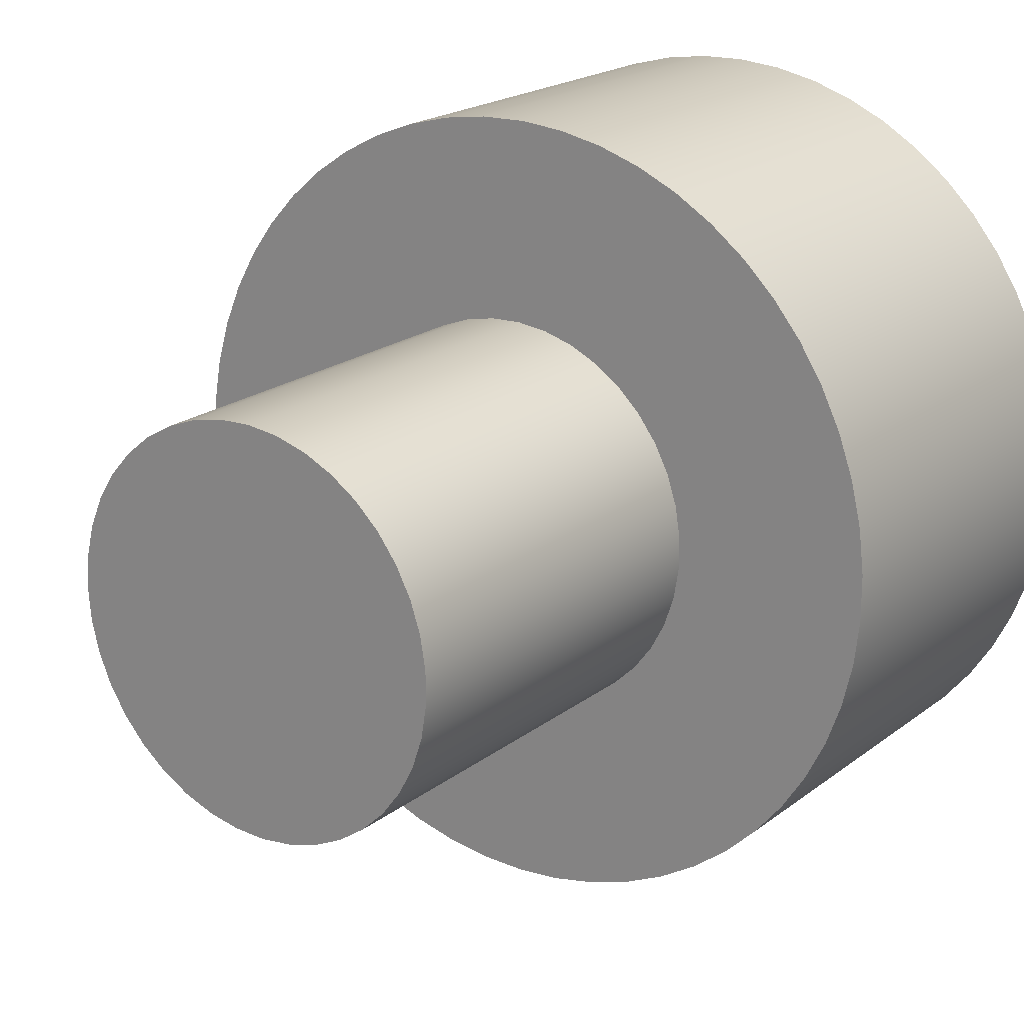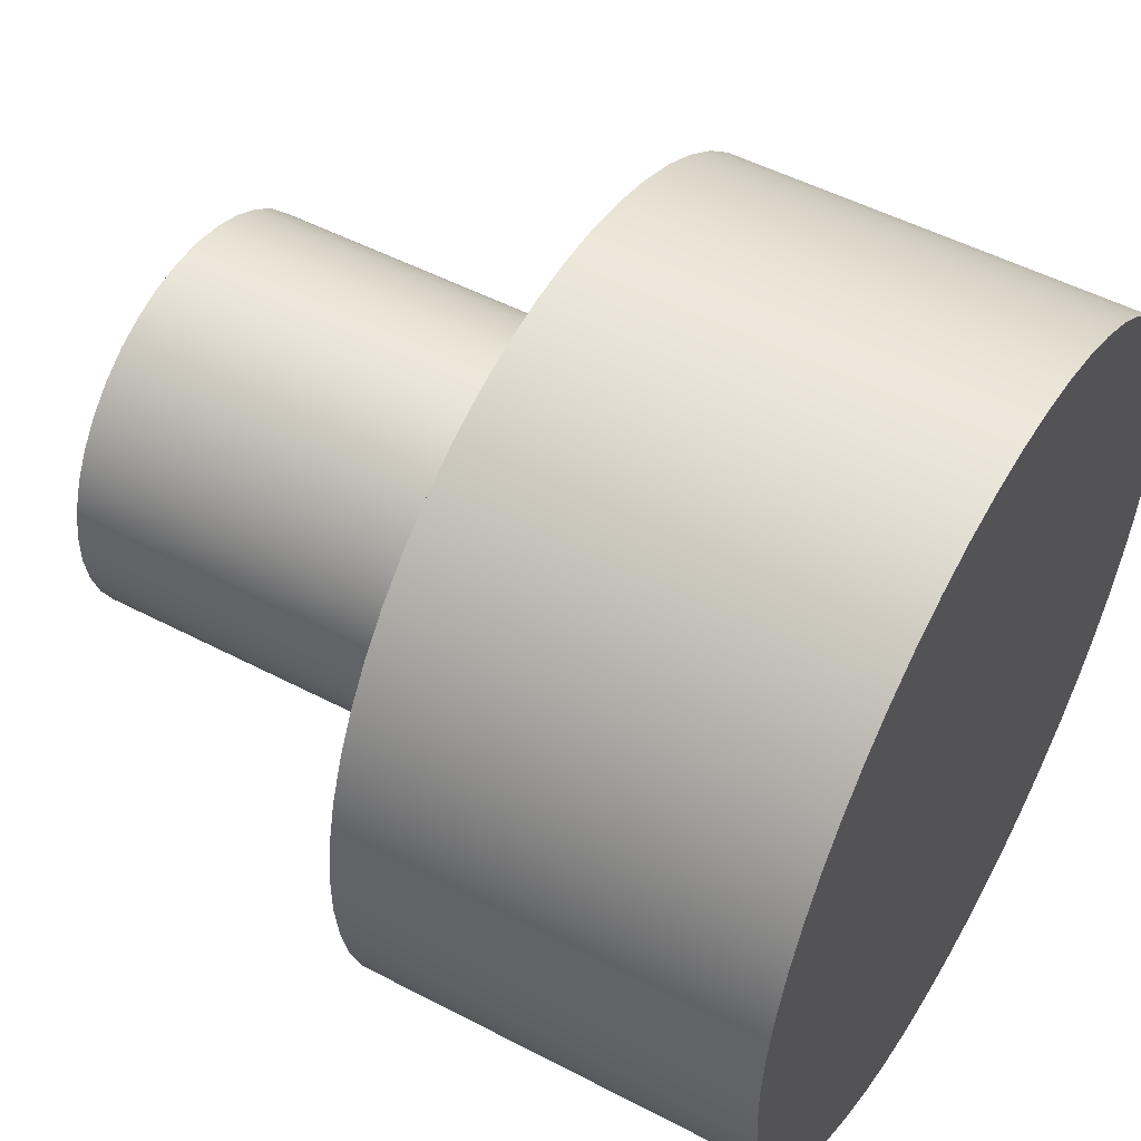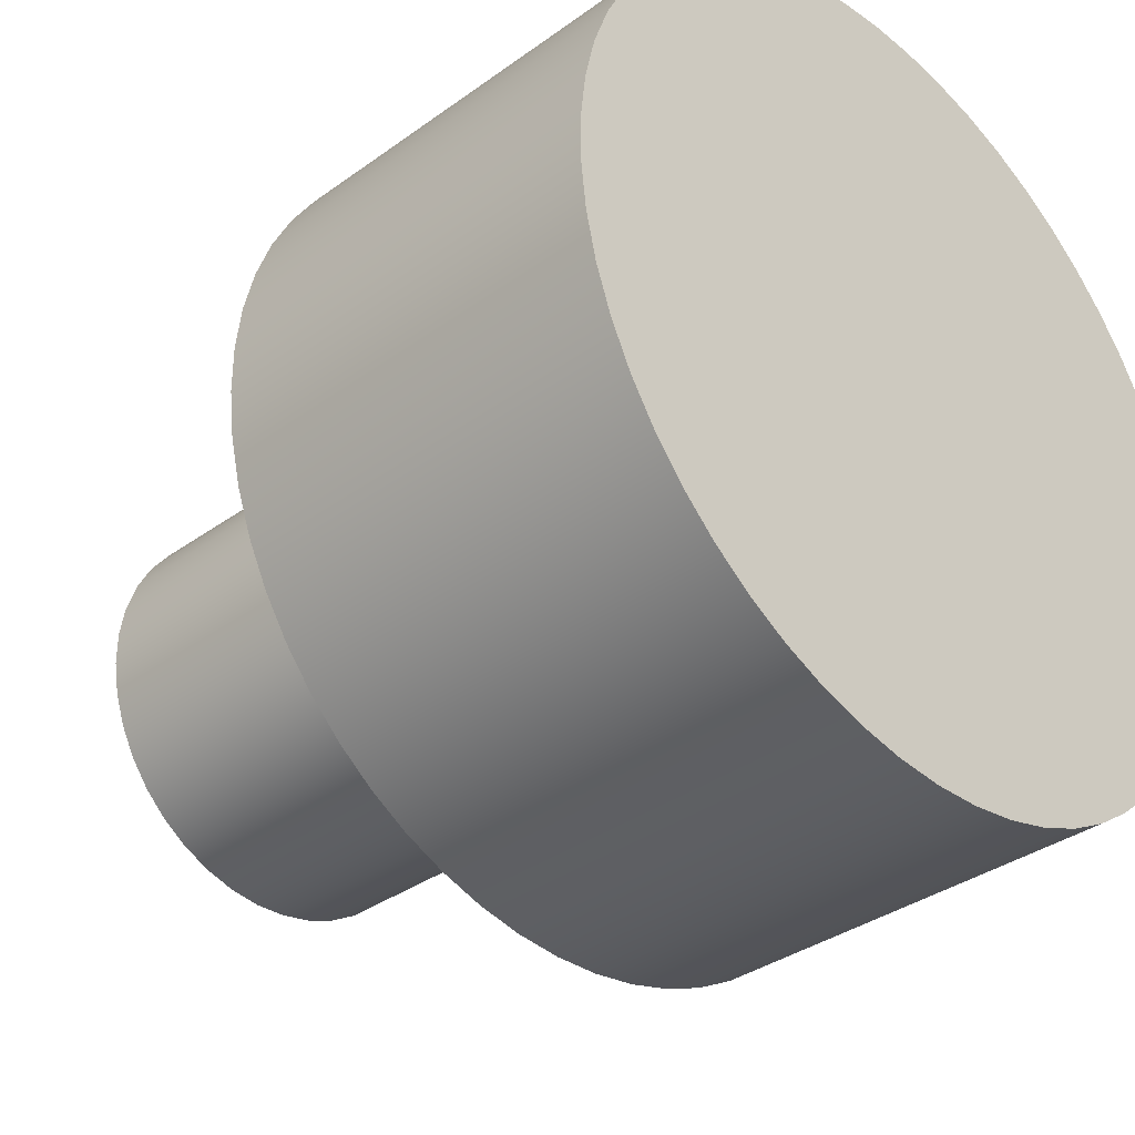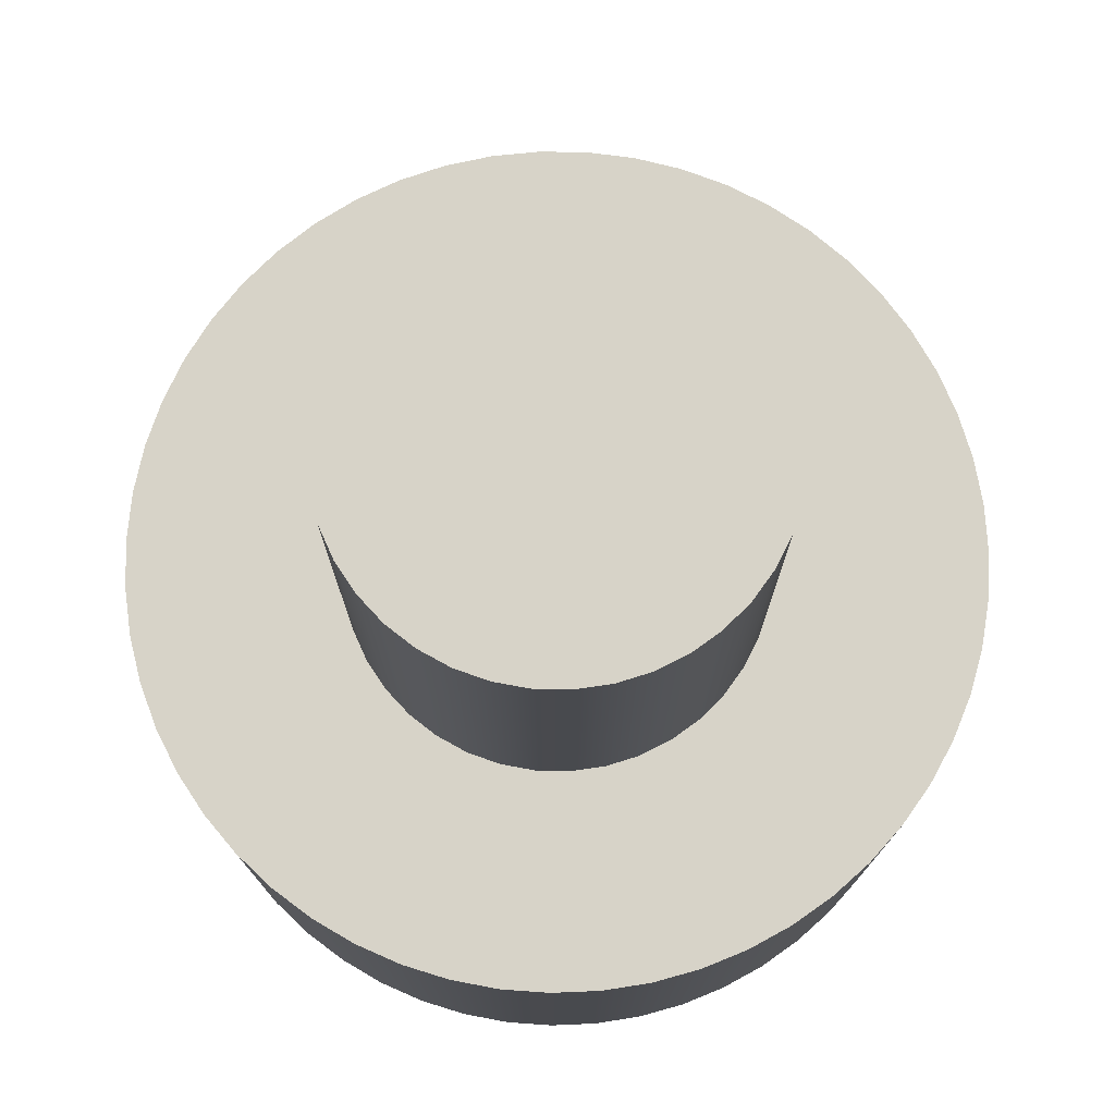
<metadata>
{"format":"obj","ext":"obj","renderer":"f3d","projection":"perspective","resolution":1024,"background":"white","views":[{"elev":20.0,"azim":36.0,"up":"+Y"},{"elev":50.9,"azim":119.8,"up":"+Y"},{"elev":-34.9,"azim":134.0,"up":"+Y"},{"elev":76.7,"azim":146.5,"up":"+Z"}]}
</metadata>
<code>
v 89.13 38.92 0.635
v 89.13 38.95 0.635
v 89.14 38.97 0.635
v 89.15 38.99 0.635
v 89.16 39.02 0.635
v 89.18 39.04 0.635
v 89.2 39.05 0.635
v 89.22 39.06 0.635
v 89.25 39.07 0.635
v 89.27 39.08 0.635
v 89.3 39.08 0.635
v 89.32 39.08 0.635
v 89.35 39.07 0.635
v 89.37 39.06 0.635
v 89.39 39.04 0.635
v 89.41 39.03 0.635
v 89.42 39.01 0.635
v 89.44 38.98 0.635
v 89.44 38.96 0.635
v 89.45 38.93 0.635
v 89.45 38.91 0.635
v 89.44 38.88 0.635
v 89.44 38.86 0.635
v 89.42 38.84 0.635
v 89.41 38.82 0.635
v 89.39 38.8 0.635
v 89.37 38.78 0.635
v 89.35 38.77 0.635
v 89.32 38.77 0.635
v 89.3 38.76 0.635
v 89.27 38.76 0.635
v 89.25 38.77 0.635
v 89.22 38.78 0.635
v 89.2 38.79 0.635
v 89.18 38.81 0.635
v 89.16 38.83 0.635
v 89.15 38.85 0.635
v 89.14 38.87 0.635
v 89.13 38.9 0.635
v 89.13 38.92 0.3175
v 89.13 38.9 0.3175
v 89.14 38.87 0.3175
v 89.15 38.85 0.3175
v 89.16 38.83 0.3175
v 89.18 38.81 0.3175
v 89.2 38.79 0.3175
v 89.22 38.78 0.3175
v 89.25 38.77 0.3175
v 89.27 38.76 0.3175
v 89.3 38.76 0.3175
v 89.32 38.77 0.3175
v 89.35 38.77 0.3175
v 89.37 38.78 0.3175
v 89.39 38.8 0.3175
v 89.41 38.82 0.3175
v 89.42 38.84 0.3175
v 89.44 38.86 0.3175
v 89.44 38.88 0.3175
v 89.45 38.91 0.3175
v 89.45 38.93 0.3175
v 89.44 38.96 0.3175
v 89.44 38.98 0.3175
v 89.42 39.01 0.3175
v 89.41 39.03 0.3175
v 89.39 39.04 0.3175
v 89.37 39.06 0.3175
v 89.35 39.07 0.3175
v 89.32 39.08 0.3175
v 89.3 39.08 0.3175
v 89.27 39.08 0.3175
v 89.25 39.07 0.3175
v 89.22 39.06 0.3175
v 89.2 39.05 0.3175
v 89.18 39.04 0.3175
v 89.16 39.02 0.3175
v 89.15 38.99 0.3175
v 89.14 38.97 0.3175
v 89.13 38.95 0.3175
v 89.13 38.92 0.3175
v 89.13 38.92 0.635
v 89.13 38.92 0.635
v 89.13 38.9 0.635
v 89.14 38.87 0.635
v 89.15 38.85 0.635
v 89.16 38.83 0.635
v 89.18 38.81 0.635
v 89.2 38.79 0.635
v 89.22 38.78 0.635
v 89.25 38.77 0.635
v 89.27 38.76 0.635
v 89.3 38.76 0.635
v 89.32 38.77 0.635
v 89.35 38.77 0.635
v 89.37 38.78 0.635
v 89.39 38.8 0.635
v 89.41 38.82 0.635
v 89.42 38.84 0.635
v 89.44 38.86 0.635
v 89.44 38.88 0.635
v 89.45 38.91 0.635
v 89.45 38.93 0.635
v 89.44 38.96 0.635
v 89.44 38.98 0.635
v 89.42 39.01 0.635
v 89.41 39.03 0.635
v 89.39 39.04 0.635
v 89.37 39.06 0.635
v 89.35 39.07 0.635
v 89.32 39.08 0.635
v 89.3 39.08 0.635
v 89.27 39.08 0.635
v 89.25 39.07 0.635
v 89.22 39.06 0.635
v 89.2 39.05 0.635
v 89.18 39.04 0.635
v 89.16 39.02 0.635
v 89.15 38.99 0.635
v 89.14 38.97 0.635
v 89.13 38.95 0.635
v 88.97 38.92 0.3175
v 88.98 38.96 0.3175
v 88.98 38.99 0.3175
v 88.99 39.03 0.3175
v 89.01 39.06 0.3175
v 89.02 39.09 0.3175
v 89.04 39.12 0.3175
v 89.07 39.15 0.3175
v 89.1 39.17 0.3175
v 89.13 39.19 0.3175
v 89.16 39.21 0.3175
v 89.19 39.22 0.3175
v 89.23 39.23 0.3175
v 89.26 39.24 0.3175
v 89.3 39.24 0.3175
v 89.34 39.23 0.3175
v 89.37 39.23 0.3175
v 89.41 39.22 0.3175
v 89.44 39.2 0.3175
v 89.47 39.18 0.3175
v 89.5 39.16 0.3175
v 89.52 39.14 0.3175
v 89.55 39.11 0.3175
v 89.57 39.08 0.3175
v 89.58 39.04 0.3175
v 89.6 39.01 0.3175
v 89.6 38.97 0.3175
v 89.61 38.94 0.3175
v 89.61 38.9 0.3175
v 89.6 38.87 0.3175
v 89.6 38.83 0.3175
v 89.58 38.8 0.3175
v 89.57 38.76 0.3175
v 89.55 38.73 0.3175
v 89.52 38.71 0.3175
v 89.5 38.68 0.3175
v 89.47 38.66 0.3175
v 89.44 38.64 0.3175
v 89.41 38.62 0.3175
v 89.37 38.61 0.3175
v 89.34 38.61 0.3175
v 89.3 38.6 0.3175
v 89.26 38.6 0.3175
v 89.23 38.61 0.3175
v 89.19 38.62 0.3175
v 89.16 38.63 0.3175
v 89.13 38.65 0.3175
v 89.1 38.67 0.3175
v 89.07 38.69 0.3175
v 89.04 38.72 0.3175
v 89.02 38.75 0.3175
v 89.01 38.78 0.3175
v 88.99 38.81 0.3175
v 88.98 38.85 0.3175
v 88.98 38.88 0.3175
v 88.97 38.92 0
v 88.98 38.88 0
v 88.98 38.85 0
v 88.99 38.81 0
v 89.01 38.78 0
v 89.02 38.75 0
v 89.04 38.72 0
v 89.07 38.69 0
v 89.1 38.67 0
v 89.13 38.65 0
v 89.16 38.63 0
v 89.19 38.62 0
v 89.23 38.61 0
v 89.26 38.6 0
v 89.3 38.6 0
v 89.34 38.61 0
v 89.37 38.61 0
v 89.41 38.62 0
v 89.44 38.64 0
v 89.47 38.66 0
v 89.5 38.68 0
v 89.52 38.71 0
v 89.55 38.73 0
v 89.57 38.76 0
v 89.58 38.8 0
v 89.6 38.83 0
v 89.6 38.87 0
v 89.61 38.9 0
v 89.61 38.94 0
v 89.6 38.97 0
v 89.6 39.01 0
v 89.58 39.04 0
v 89.57 39.08 0
v 89.55 39.11 0
v 89.52 39.14 0
v 89.5 39.16 0
v 89.47 39.18 0
v 89.44 39.2 0
v 89.41 39.22 0
v 89.37 39.23 0
v 89.34 39.23 0
v 89.3 39.24 0
v 89.26 39.24 0
v 89.23 39.23 0
v 89.19 39.22 0
v 89.16 39.21 0
v 89.13 39.19 0
v 89.1 39.17 0
v 89.07 39.15 0
v 89.04 39.12 0
v 89.02 39.09 0
v 89.01 39.06 0
v 88.99 39.03 0
v 88.98 38.99 0
v 88.98 38.96 0
v 88.97 38.92 0
v 88.97 38.92 0.3175
v 89.13 38.92 0.3175
v 89.13 38.95 0.3175
v 89.14 38.97 0.3175
v 89.15 38.99 0.3175
v 89.16 39.02 0.3175
v 89.18 39.04 0.3175
v 89.2 39.05 0.3175
v 89.22 39.06 0.3175
v 89.25 39.07 0.3175
v 89.27 39.08 0.3175
v 89.3 39.08 0.3175
v 89.32 39.08 0.3175
v 89.35 39.07 0.3175
v 89.37 39.06 0.3175
v 89.39 39.04 0.3175
v 89.41 39.03 0.3175
v 89.42 39.01 0.3175
v 89.44 38.98 0.3175
v 89.44 38.96 0.3175
v 89.45 38.93 0.3175
v 89.45 38.91 0.3175
v 89.44 38.88 0.3175
v 89.44 38.86 0.3175
v 89.42 38.84 0.3175
v 89.41 38.82 0.3175
v 89.39 38.8 0.3175
v 89.37 38.78 0.3175
v 89.35 38.77 0.3175
v 89.32 38.77 0.3175
v 89.3 38.76 0.3175
v 89.27 38.76 0.3175
v 89.25 38.77 0.3175
v 89.22 38.78 0.3175
v 89.2 38.79 0.3175
v 89.18 38.81 0.3175
v 89.16 38.83 0.3175
v 89.15 38.85 0.3175
v 89.14 38.87 0.3175
v 89.13 38.9 0.3175
v 88.97 38.92 0.3175
v 88.98 38.88 0.3175
v 88.98 38.85 0.3175
v 88.99 38.81 0.3175
v 89.01 38.78 0.3175
v 89.02 38.75 0.3175
v 89.04 38.72 0.3175
v 89.07 38.69 0.3175
v 89.1 38.67 0.3175
v 89.13 38.65 0.3175
v 89.16 38.63 0.3175
v 89.19 38.62 0.3175
v 89.23 38.61 0.3175
v 89.26 38.6 0.3175
v 89.3 38.6 0.3175
v 89.34 38.61 0.3175
v 89.37 38.61 0.3175
v 89.41 38.62 0.3175
v 89.44 38.64 0.3175
v 89.47 38.66 0.3175
v 89.5 38.68 0.3175
v 89.52 38.71 0.3175
v 89.55 38.73 0.3175
v 89.57 38.76 0.3175
v 89.58 38.8 0.3175
v 89.6 38.83 0.3175
v 89.6 38.87 0.3175
v 89.61 38.9 0.3175
v 89.61 38.94 0.3175
v 89.6 38.97 0.3175
v 89.6 39.01 0.3175
v 89.58 39.04 0.3175
v 89.57 39.08 0.3175
v 89.55 39.11 0.3175
v 89.52 39.14 0.3175
v 89.5 39.16 0.3175
v 89.47 39.18 0.3175
v 89.44 39.2 0.3175
v 89.41 39.22 0.3175
v 89.37 39.23 0.3175
v 89.34 39.23 0.3175
v 89.3 39.24 0.3175
v 89.26 39.24 0.3175
v 89.23 39.23 0.3175
v 89.19 39.22 0.3175
v 89.16 39.21 0.3175
v 89.13 39.19 0.3175
v 89.1 39.17 0.3175
v 89.07 39.15 0.3175
v 89.04 39.12 0.3175
v 89.02 39.09 0.3175
v 89.01 39.06 0.3175
v 88.99 39.03 0.3175
v 88.98 38.99 0.3175
v 88.98 38.96 0.3175
v 88.97 38.92 0
v 88.98 38.96 0
v 88.98 38.99 0
v 88.99 39.03 0
v 89.01 39.06 0
v 89.02 39.09 0
v 89.04 39.12 0
v 89.07 39.15 0
v 89.1 39.17 0
v 89.13 39.19 0
v 89.16 39.21 0
v 89.19 39.22 0
v 89.23 39.23 0
v 89.26 39.24 0
v 89.3 39.24 0
v 89.34 39.23 0
v 89.37 39.23 0
v 89.41 39.22 0
v 89.44 39.2 0
v 89.47 39.18 0
v 89.5 39.16 0
v 89.52 39.14 0
v 89.55 39.11 0
v 89.57 39.08 0
v 89.58 39.04 0
v 89.6 39.01 0
v 89.6 38.97 0
v 89.61 38.94 0
v 89.61 38.9 0
v 89.6 38.87 0
v 89.6 38.83 0
v 89.58 38.8 0
v 89.57 38.76 0
v 89.55 38.73 0
v 89.52 38.71 0
v 89.5 38.68 0
v 89.47 38.66 0
v 89.44 38.64 0
v 89.41 38.62 0
v 89.37 38.61 0
v 89.34 38.61 0
v 89.3 38.6 0
v 89.26 38.6 0
v 89.23 38.61 0
v 89.19 38.62 0
v 89.16 38.63 0
v 89.13 38.65 0
v 89.1 38.67 0
v 89.07 38.69 0
v 89.04 38.72 0
v 89.02 38.75 0
v 89.01 38.78 0
v 88.99 38.81 0
v 88.98 38.85 0
v 88.98 38.88 0
g 56e7724a-e2b0-11ea-8709-54bf646e7e1f
f 2 78 1
f 1 78 79
f 80 40 39
f 39 40 41
f 39 41 38
f 38 41 42
f 38 42 37
f 37 42 43
f 37 43 36
f 36 43 44
f 36 44 35
f 35 44 45
f 35 45 34
f 34 45 46
f 34 46 33
f 33 46 47
f 33 47 32
f 32 47 48
f 32 48 31
f 31 48 49
f 31 49 30
f 30 49 50
f 30 50 29
f 29 50 51
f 29 51 28
f 28 51 52
f 28 52 27
f 27 52 53
f 27 53 26
f 26 53 54
f 26 54 25
f 25 54 55
f 25 55 24
f 24 55 56
f 24 56 23
f 23 56 57
f 23 57 22
f 22 57 58
f 22 58 21
f 21 58 59
f 21 59 20
f 20 59 60
f 20 60 19
f 19 60 61
f 19 61 18
f 18 61 62
f 18 62 17
f 17 62 63
f 17 63 16
f 16 63 64
f 16 64 15
f 15 64 65
f 15 65 14
f 14 65 66
f 14 66 13
f 13 66 67
f 13 67 12
f 12 67 68
f 12 68 11
f 11 68 69
f 11 69 10
f 10 69 70
f 10 70 9
f 9 70 71
f 9 71 8
f 8 71 72
f 8 72 7
f 7 72 73
f 7 73 6
f 6 73 74
f 6 74 5
f 5 74 75
f 5 75 4
f 4 75 76
f 4 76 3
f 3 76 77
f 3 77 2
f 2 77 78
g 56e94706-e2b0-11ea-b469-54bf646e7e1f
f 82 100 81
f 81 100 101
f 81 101 119
f 119 101 102
f 119 102 118
f 118 102 103
f 118 103 117
f 117 103 104
f 117 104 116
f 116 104 105
f 116 105 115
f 115 105 106
f 115 106 114
f 114 106 107
f 114 107 113
f 113 107 108
f 113 108 112
f 112 108 109
f 112 109 111
f 111 109 110
f 100 82 99
f 99 82 83
f 99 83 98
f 98 83 84
f 98 84 97
f 97 84 85
f 97 85 96
f 96 85 86
f 96 86 95
f 95 86 87
f 95 87 94
f 94 87 88
f 94 88 93
f 93 88 89
f 93 89 92
f 92 89 90
f 92 90 91
g 569e0d8a-e2b0-11ea-9191-54bf646e7e1f
f 121 229 120
f 120 229 230
f 231 175 174
f 174 175 176
f 174 176 177
f 121 122 229
f 229 122 228
f 228 122 123
f 228 123 227
f 227 123 124
f 227 124 226
f 226 124 125
f 226 125 225
f 225 125 126
f 225 126 224
f 224 126 127
f 224 127 223
f 223 127 128
f 223 128 222
f 222 128 129
f 222 129 221
f 221 129 130
f 221 130 220
f 220 130 131
f 220 131 219
f 219 131 132
f 219 132 218
f 218 132 133
f 218 133 217
f 217 133 134
f 217 134 216
f 216 134 135
f 216 135 215
f 215 135 136
f 215 136 214
f 214 136 137
f 214 137 213
f 213 137 138
f 213 138 212
f 212 138 139
f 212 139 211
f 211 139 140
f 211 140 210
f 210 140 141
f 210 141 209
f 209 141 142
f 209 142 208
f 208 142 143
f 208 143 207
f 207 143 144
f 207 144 206
f 206 144 145
f 206 145 205
f 205 145 146
f 205 146 204
f 204 146 147
f 204 147 203
f 203 147 148
f 203 148 202
f 202 148 149
f 202 149 201
f 201 149 150
f 201 150 200
f 200 150 151
f 200 151 199
f 199 151 152
f 199 152 198
f 198 152 153
f 198 153 197
f 197 153 154
f 197 154 196
f 196 154 155
f 196 155 195
f 195 155 156
f 195 156 194
f 194 156 157
f 194 157 193
f 193 157 158
f 193 158 192
f 192 158 159
f 192 159 191
f 191 159 160
f 191 160 190
f 190 160 161
f 190 161 189
f 189 161 162
f 189 162 188
f 188 162 163
f 188 163 187
f 187 163 164
f 187 164 186
f 186 164 165
f 186 165 185
f 185 165 166
f 185 166 184
f 184 166 167
f 184 167 183
f 183 167 168
f 183 168 182
f 182 168 169
f 182 169 181
f 181 169 170
f 181 170 180
f 180 170 171
f 180 171 179
f 179 171 172
f 179 172 178
f 178 172 173
f 178 173 177
f 177 173 174
g 56a03064-e2b0-11ea-b1c2-54bf646e7e1f
f 233 325 232
f 232 325 271
f 232 271 272
f 325 233 324
f 324 233 234
f 324 234 323
f 323 234 322
f 322 234 235
f 322 235 321
f 321 235 236
f 321 236 320
f 320 236 237
f 320 237 319
f 319 237 318
f 318 237 238
f 318 238 317
f 317 238 239
f 317 239 316
f 316 239 315
f 315 239 240
f 315 240 314
f 314 240 241
f 314 241 313
f 313 241 242
f 313 242 312
f 312 242 311
f 311 242 243
f 311 243 310
f 310 243 244
f 310 244 309
f 309 244 308
f 308 244 245
f 308 245 307
f 307 245 246
f 307 246 306
f 306 246 247
f 306 247 305
f 305 247 304
f 304 247 248
f 304 248 303
f 303 248 249
f 303 249 302
f 302 249 301
f 301 249 250
f 301 250 300
f 300 250 251
f 300 251 299
f 299 251 298
f 298 251 252
f 298 252 297
f 297 252 253
f 297 253 296
f 296 253 254
f 296 254 295
f 295 254 294
f 294 254 255
f 294 255 293
f 293 255 256
f 293 256 292
f 292 256 291
f 291 256 257
f 291 257 290
f 290 257 258
f 290 258 289
f 289 258 259
f 289 259 288
f 288 259 287
f 287 259 260
f 287 260 286
f 286 260 261
f 286 261 285
f 285 261 284
f 284 261 262
f 284 262 283
f 283 262 263
f 283 263 282
f 282 263 264
f 282 264 281
f 281 264 280
f 280 264 265
f 280 265 279
f 279 265 266
f 279 266 278
f 278 266 277
f 277 266 267
f 277 267 276
f 276 267 268
f 276 268 275
f 275 268 269
f 275 269 274
f 274 269 273
f 273 269 270
f 273 270 272
f 272 270 232
g 56a49d12-e2b0-11ea-88c4-54bf646e7e1f
f 327 353 326
f 326 353 354
f 326 354 380
f 380 354 355
f 380 355 379
f 379 355 356
f 379 356 378
f 378 356 357
f 378 357 377
f 377 357 358
f 377 358 376
f 376 358 359
f 376 359 375
f 375 359 360
f 375 360 374
f 374 360 361
f 374 361 373
f 373 361 362
f 373 362 372
f 372 362 363
f 372 363 371
f 371 363 364
f 371 364 370
f 370 364 365
f 370 365 369
f 369 365 366
f 369 366 368
f 368 366 367
f 353 327 352
f 352 327 328
f 352 328 351
f 351 328 329
f 351 329 350
f 350 329 330
f 350 330 349
f 349 330 331
f 349 331 348
f 348 331 332
f 348 332 347
f 347 332 333
f 347 333 346
f 346 333 334
f 346 334 345
f 345 334 335
f 345 335 344
f 344 335 336
f 344 336 343
f 343 336 337
f 343 337 342
f 342 337 338
f 342 338 341
f 341 338 339
f 341 339 340

</code>
